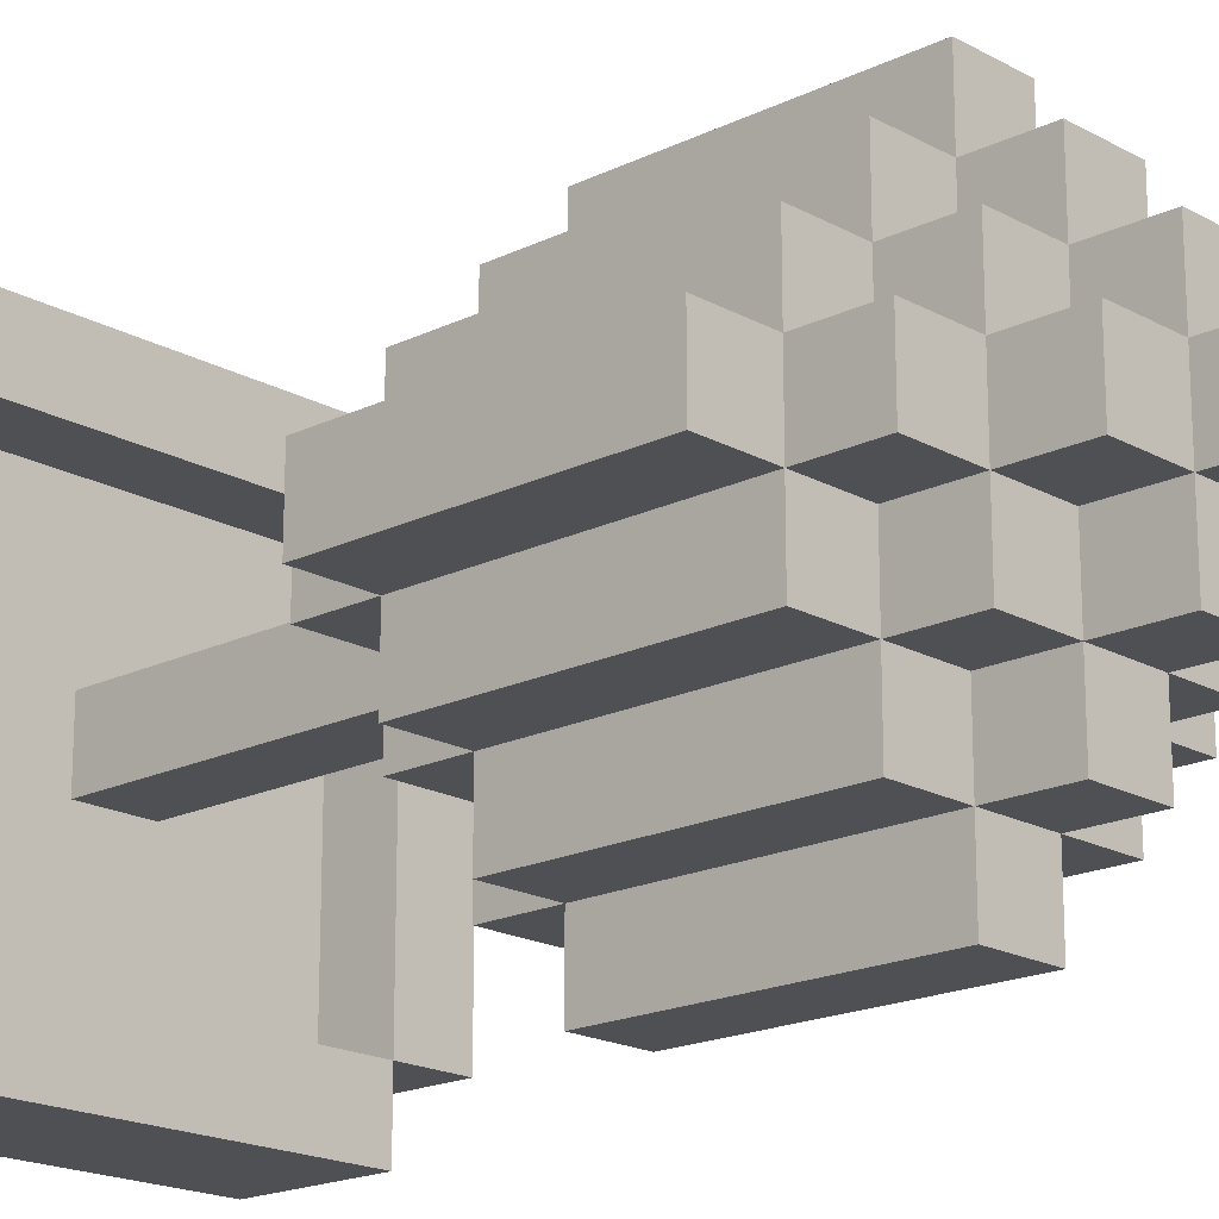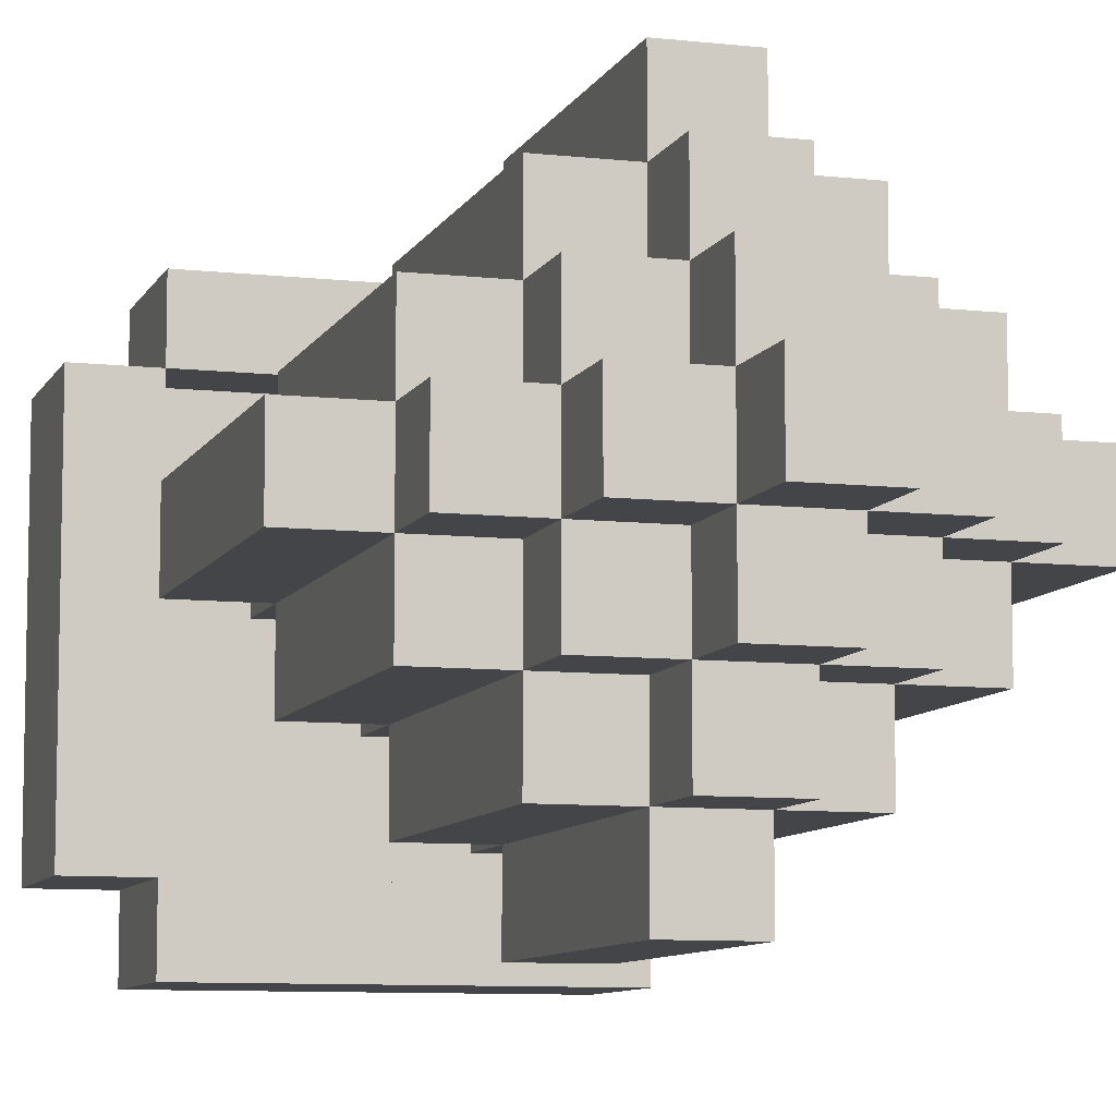
<metadata>
{"format":"obj","ext":"obj","renderer":"f3d","projection":"perspective","resolution":1024,"background":"white","views":[{"elev":-18.5,"azim":133.2,"up":"+Z"},{"elev":-8.6,"azim":163.0,"up":"+Z"}]}
</metadata>
<code>
v -3.5 0 2.5
v -3.5 0 -2.5
v -3.5 2 2.5
v -3.5 2 -2.5
v -3.5 7 0.5
v -3.5 7 -0.5
v -3.5 9 0.5
v -3.5 9 -0.5
v -3.5 11 0.5
v -3.5 11 -0.5
v -2.5 0 3.5
v -2.5 0 2.5
v -2.5 0 -2.5
v -2.5 0 -3.5
v -2.5 2 3.5
v -2.5 2 2.5
v -2.5 2 -2.5
v -2.5 2 -3.5
v -2.5 6 0.5
v -2.5 6 -0.5
v -2.5 7 1.5
v -2.5 7 0.5
v -2.5 7 -0.5
v -2.5 7 -1.5
v -2.5 9 1.5
v -2.5 9 0.5
v -2.5 9 -0.5
v -2.5 10 1.5
v -2.5 10 0.5
v -2.5 10 -0.5
v -2.5 10 -1.5
v -2.5 11 1.5
v -2.5 11 0.5
v -2.5 11 -0.5
v -2.5 11 -1.5
v -2.5 12 0.5
v -2.5 12 -0.5
v -1.5 6 1.5
v -1.5 6 0.5
v -1.5 6 -0.5
v -1.5 6 -1.5
v -1.5 7 2.5
v -1.5 7 1.5
v -1.5 7 0.5
v -1.5 7 -0.5
v -1.5 7 -1.5
v -1.5 7 -2.5
v -1.5 8 2.5
v -1.5 8 1.5
v -1.5 9 2.5
v -1.5 9 1.5
v -1.5 9 -1.5
v -1.5 9 -2.5
v -1.5 10 1.5
v -1.5 10 -1.5
v -1.5 11 2.5
v -1.5 11 1.5
v -1.5 11 0.5
v -1.5 11 -0.5
v -1.5 11 -1.5
v -1.5 11 -2.5
v -1.5 12 1.5
v -1.5 12 0.5
v -1.5 12 -0.5
v -1.5 12 -1.5
v -1.5 13 0.5
v -1.5 13 -0.5
v -0.5 1 0.5
v -0.5 1 -0.5
v -0.5 6 2.5
v -0.5 6 1.5
v -0.5 6 0.5
v -0.5 6 -0.5
v -0.5 6 -1.5
v -0.5 6 -2.5
v -0.5 7 3.5
v -0.5 7 2.5
v -0.5 7 1.5
v -0.5 7 -1.5
v -0.5 7 -2.5
v -0.5 7 -3.5
v -0.5 8 3.5
v -0.5 8 2.5
v -0.5 9 2.5
v -0.5 9 -2.5
v -0.5 9 -3.5
v -0.5 10 3.5
v -0.5 10 2.5
v -0.5 11 3.5
v -0.5 11 2.5
v -0.5 11 1.5
v -0.5 11 -1.5
v -0.5 11 -2.5
v -0.5 11 -3.5
v -0.5 12 2.5
v -0.5 12 1.5
v -0.5 12 0.5
v -0.5 12 -0.5
v -0.5 12 -1.5
v -0.5 12 -2.5
v -0.5 13 1.5
v -0.5 13 0.5
v -0.5 13 -0.5
v -0.5 13 -1.5
v -0.5 14 0.5
v -0.5 14 -0.5
v 2.5 1 2.5
v 2.5 1 -2.5
v 2.5 2 2.5
v 2.5 2 -2.5
v -2.5 1 2.5
v -2.5 1 -2.5
v -2.5 2 2.5
v -2.5 2 -2.5
v 0.5 1 0.5
v 0.5 1 -0.5
v 0.5 6 2.5
v 0.5 6 1.5
v 0.5 6 0.5
v 0.5 6 -0.5
v 0.5 6 -1.5
v 0.5 6 -2.5
v 0.5 7 3.5
v 0.5 7 2.5
v 0.5 7 1.5
v 0.5 7 -1.5
v 0.5 7 -2.5
v 0.5 7 -3.5
v 0.5 8 3.5
v 0.5 8 2.5
v 0.5 8 -2.5
v 0.5 9 2.5
v 0.5 9 -2.5
v 0.5 9 -3.5
v 0.5 10 3.5
v 0.5 10 2.5
v 0.5 11 3.5
v 0.5 11 2.5
v 0.5 11 1.5
v 0.5 11 -1.5
v 0.5 11 -2.5
v 0.5 11 -3.5
v 0.5 12 2.5
v 0.5 12 1.5
v 0.5 12 0.5
v 0.5 12 -0.5
v 0.5 12 -1.5
v 0.5 12 -2.5
v 0.5 13 1.5
v 0.5 13 0.5
v 0.5 13 -0.5
v 0.5 13 -1.5
v 0.5 14 0.5
v 0.5 14 -0.5
v 1.5 6 1.5
v 1.5 6 0.5
v 1.5 6 -0.5
v 1.5 6 -1.5
v 1.5 7 2.5
v 1.5 7 1.5
v 1.5 7 0.5
v 1.5 7 -0.5
v 1.5 7 -1.5
v 1.5 7 -2.5
v 1.5 8 1.5
v 1.5 8 -1.5
v 1.5 8 -2.5
v 1.5 9 2.5
v 1.5 9 1.5
v 1.5 9 -1.5
v 1.5 9 -2.5
v 1.5 10 2.5
v 1.5 10 1.5
v 1.5 11 2.5
v 1.5 11 1.5
v 1.5 11 0.5
v 1.5 11 -0.5
v 1.5 11 -1.5
v 1.5 11 -2.5
v 1.5 12 1.5
v 1.5 12 0.5
v 1.5 12 -0.5
v 1.5 12 -1.5
v 1.5 13 0.5
v 1.5 13 -0.5
v 2.5 0 3.5
v 2.5 0 2.5
v 2.5 0 -2.5
v 2.5 0 -3.5
v 2.5 2 3.5
v 2.5 2 2.5
v 2.5 2 -2.5
v 2.5 2 -3.5
v 2.5 6 0.5
v 2.5 6 -0.5
v 2.5 7 1.5
v 2.5 7 0.5
v 2.5 7 -0.5
v 2.5 7 -1.5
v 2.5 8 1.5
v 2.5 8 0.5
v 2.5 8 -0.5
v 2.5 8 -1.5
v 2.5 9 1.5
v 2.5 9 0.5
v 2.5 9 -0.5
v 2.5 10 0.5
v 2.5 10 -0.5
v 2.5 11 1.5
v 2.5 11 0.5
v 2.5 11 -0.5
v 2.5 11 -1.5
v 2.5 12 0.5
v 2.5 12 -0.5
v 3.5 0 2.5
v 3.5 0 -2.5
v 3.5 2 2.5
v 3.5 2 -2.5
v 3.5 7 0.5
v 3.5 7 -0.5
v 3.5 8 0.5
v 3.5 8 -0.5
v 3.5 9 0.5
v 3.5 9 -0.5
v 3.5 10 0.5
v 3.5 10 -0.5
v 3.5 11 0.5
v 3.5 11 -0.5
v -2.5 0 3.5
v -2.5 2 3.5
v -0.5 7 3.5
v -0.5 8 3.5
v -0.5 10 3.5
v -0.5 11 3.5
v 0.5 7 3.5
v 0.5 8 3.5
v 0.5 10 3.5
v 0.5 11 3.5
v 2.5 0 3.5
v 2.5 2 3.5
v -3.5 0 2.5
v -3.5 2 2.5
v -2.5 0 2.5
v -2.5 2 2.5
v -1.5 7 2.5
v -1.5 8 2.5
v -1.5 9 2.5
v -1.5 11 2.5
v -0.5 6 2.5
v -0.5 7 2.5
v -0.5 8 2.5
v -0.5 9 2.5
v -0.5 10 2.5
v -0.5 11 2.5
v -0.5 12 2.5
v 0.5 6 2.5
v 0.5 7 2.5
v 0.5 8 2.5
v 0.5 9 2.5
v 0.5 10 2.5
v 0.5 11 2.5
v 0.5 12 2.5
v 1.5 7 2.5
v 1.5 9 2.5
v 1.5 10 2.5
v 1.5 11 2.5
v 2.5 0 2.5
v 2.5 2 2.5
v 3.5 0 2.5
v 3.5 2 2.5
v -2.5 7 1.5
v -2.5 9 1.5
v -2.5 10 1.5
v -2.5 11 1.5
v -1.5 6 1.5
v -1.5 7 1.5
v -1.5 8 1.5
v -1.5 9 1.5
v -1.5 10 1.5
v -1.5 11 1.5
v -1.5 12 1.5
v -0.5 6 1.5
v -0.5 7 1.5
v -0.5 11 1.5
v -0.5 12 1.5
v -0.5 13 1.5
v 0.5 6 1.5
v 0.5 7 1.5
v 0.5 11 1.5
v 0.5 12 1.5
v 0.5 13 1.5
v 1.5 6 1.5
v 1.5 7 1.5
v 1.5 8 1.5
v 1.5 9 1.5
v 1.5 10 1.5
v 1.5 11 1.5
v 1.5 12 1.5
v 2.5 7 1.5
v 2.5 8 1.5
v 2.5 9 1.5
v 2.5 11 1.5
v -3.5 7 0.5
v -3.5 9 0.5
v -3.5 11 0.5
v -2.5 6 0.5
v -2.5 7 0.5
v -2.5 9 0.5
v -2.5 10 0.5
v -2.5 11 0.5
v -2.5 12 0.5
v -1.5 6 0.5
v -1.5 7 0.5
v -1.5 11 0.5
v -1.5 12 0.5
v -1.5 13 0.5
v -0.5 1 0.5
v -0.5 6 0.5
v -0.5 12 0.5
v -0.5 13 0.5
v -0.5 14 0.5
v 0.5 1 0.5
v 0.5 6 0.5
v 0.5 12 0.5
v 0.5 13 0.5
v 0.5 14 0.5
v 1.5 6 0.5
v 1.5 7 0.5
v 1.5 11 0.5
v 1.5 12 0.5
v 1.5 13 0.5
v 2.5 6 0.5
v 2.5 7 0.5
v 2.5 8 0.5
v 2.5 9 0.5
v 2.5 10 0.5
v 2.5 11 0.5
v 2.5 12 0.5
v 3.5 7 0.5
v 3.5 8 0.5
v 3.5 9 0.5
v 3.5 10 0.5
v 3.5 11 0.5
v -2.5 1 -2.5
v -2.5 2 -2.5
v 2.5 1 -2.5
v 2.5 2 -2.5
v -2.5 1 2.5
v -2.5 2 2.5
v 2.5 1 2.5
v 2.5 2 2.5
v -3.5 7 -0.5
v -3.5 9 -0.5
v -3.5 11 -0.5
v -2.5 6 -0.5
v -2.5 7 -0.5
v -2.5 9 -0.5
v -2.5 10 -0.5
v -2.5 11 -0.5
v -2.5 12 -0.5
v -1.5 6 -0.5
v -1.5 7 -0.5
v -1.5 11 -0.5
v -1.5 12 -0.5
v -1.5 13 -0.5
v -0.5 1 -0.5
v -0.5 6 -0.5
v -0.5 12 -0.5
v -0.5 13 -0.5
v -0.5 14 -0.5
v 0.5 1 -0.5
v 0.5 6 -0.5
v 0.5 12 -0.5
v 0.5 13 -0.5
v 0.5 14 -0.5
v 1.5 6 -0.5
v 1.5 7 -0.5
v 1.5 11 -0.5
v 1.5 12 -0.5
v 1.5 13 -0.5
v 2.5 6 -0.5
v 2.5 7 -0.5
v 2.5 8 -0.5
v 2.5 9 -0.5
v 2.5 10 -0.5
v 2.5 11 -0.5
v 2.5 12 -0.5
v 3.5 7 -0.5
v 3.5 8 -0.5
v 3.5 9 -0.5
v 3.5 10 -0.5
v 3.5 11 -0.5
v -2.5 7 -1.5
v -2.5 10 -1.5
v -2.5 11 -1.5
v -1.5 6 -1.5
v -1.5 7 -1.5
v -1.5 9 -1.5
v -1.5 10 -1.5
v -1.5 11 -1.5
v -1.5 12 -1.5
v -0.5 6 -1.5
v -0.5 7 -1.5
v -0.5 11 -1.5
v -0.5 12 -1.5
v -0.5 13 -1.5
v 0.5 6 -1.5
v 0.5 7 -1.5
v 0.5 11 -1.5
v 0.5 12 -1.5
v 0.5 13 -1.5
v 1.5 6 -1.5
v 1.5 7 -1.5
v 1.5 8 -1.5
v 1.5 9 -1.5
v 1.5 11 -1.5
v 1.5 12 -1.5
v 2.5 7 -1.5
v 2.5 8 -1.5
v 2.5 11 -1.5
v -3.5 0 -2.5
v -3.5 2 -2.5
v -2.5 0 -2.5
v -2.5 2 -2.5
v -1.5 7 -2.5
v -1.5 9 -2.5
v -1.5 11 -2.5
v -0.5 6 -2.5
v -0.5 7 -2.5
v -0.5 9 -2.5
v -0.5 11 -2.5
v -0.5 12 -2.5
v 0.5 6 -2.5
v 0.5 7 -2.5
v 0.5 8 -2.5
v 0.5 9 -2.5
v 0.5 11 -2.5
v 0.5 12 -2.5
v 1.5 7 -2.5
v 1.5 8 -2.5
v 1.5 9 -2.5
v 1.5 11 -2.5
v 2.5 0 -2.5
v 2.5 2 -2.5
v 3.5 0 -2.5
v 3.5 2 -2.5
v -2.5 0 -3.5
v -2.5 2 -3.5
v -0.5 7 -3.5
v -0.5 9 -3.5
v -0.5 11 -3.5
v 0.5 7 -3.5
v 0.5 9 -3.5
v 0.5 11 -3.5
v 2.5 0 -3.5
v 2.5 2 -3.5
v -2.5 0 3.5
v 2.5 0 3.5
v -3.5 0 2.5
v -2.5 0 2.5
v 2.5 0 2.5
v 3.5 0 2.5
v -3.5 0 -2.5
v -2.5 0 -2.5
v 2.5 0 -2.5
v 3.5 0 -2.5
v -2.5 0 -3.5
v 2.5 0 -3.5
v -0.5 6 2.5
v 0.5 6 2.5
v -1.5 6 1.5
v -0.5 6 1.5
v 0.5 6 1.5
v 1.5 6 1.5
v -2.5 6 0.5
v -1.5 6 0.5
v -0.5 6 0.5
v 0.5 6 0.5
v 1.5 6 0.5
v 2.5 6 0.5
v -2.5 6 -0.5
v -1.5 6 -0.5
v -0.5 6 -0.5
v 0.5 6 -0.5
v 1.5 6 -0.5
v 2.5 6 -0.5
v -1.5 6 -1.5
v -0.5 6 -1.5
v 0.5 6 -1.5
v 1.5 6 -1.5
v -0.5 6 -2.5
v 0.5 6 -2.5
v -0.5 7 3.5
v 0.5 7 3.5
v -1.5 7 2.5
v -0.5 7 2.5
v 0.5 7 2.5
v 1.5 7 2.5
v -2.5 7 1.5
v -1.5 7 1.5
v -0.5 7 1.5
v 0.5 7 1.5
v 1.5 7 1.5
v 2.5 7 1.5
v -3.5 7 0.5
v -2.5 7 0.5
v -1.5 7 0.5
v 1.5 7 0.5
v 2.5 7 0.5
v 3.5 7 0.5
v -3.5 7 -0.5
v -2.5 7 -0.5
v -1.5 7 -0.5
v 1.5 7 -0.5
v 2.5 7 -0.5
v 3.5 7 -0.5
v -2.5 7 -1.5
v -1.5 7 -1.5
v -0.5 7 -1.5
v 0.5 7 -1.5
v 1.5 7 -1.5
v 2.5 7 -1.5
v -1.5 7 -2.5
v -0.5 7 -2.5
v 0.5 7 -2.5
v 1.5 7 -2.5
v -0.5 7 -3.5
v 0.5 7 -3.5
v -2.5 1 2.5
v 2.5 1 2.5
v -0.5 1 0.5
v 0.5 1 0.5
v -0.5 1 -0.5
v 0.5 1 -0.5
v -2.5 1 -2.5
v 2.5 1 -2.5
v -2.5 2 3.5
v 2.5 2 3.5
v -3.5 2 2.5
v -2.5 2 2.5
v 2.5 2 2.5
v 3.5 2 2.5
v -3.5 2 -2.5
v -2.5 2 -2.5
v 2.5 2 -2.5
v 3.5 2 -2.5
v -2.5 2 -3.5
v 2.5 2 -3.5
v -0.5 11 3.5
v 0.5 11 3.5
v -1.5 11 2.5
v -0.5 11 2.5
v 0.5 11 2.5
v 1.5 11 2.5
v -2.5 11 1.5
v -1.5 11 1.5
v -0.5 11 1.5
v 0.5 11 1.5
v 1.5 11 1.5
v 2.5 11 1.5
v -3.5 11 0.5
v -2.5 11 0.5
v -1.5 11 0.5
v 1.5 11 0.5
v 2.5 11 0.5
v 3.5 11 0.5
v -3.5 11 -0.5
v -2.5 11 -0.5
v -1.5 11 -0.5
v 1.5 11 -0.5
v 2.5 11 -0.5
v 3.5 11 -0.5
v -2.5 11 -1.5
v -1.5 11 -1.5
v -0.5 11 -1.5
v 0.5 11 -1.5
v 1.5 11 -1.5
v 2.5 11 -1.5
v -1.5 11 -2.5
v -0.5 11 -2.5
v 0.5 11 -2.5
v 1.5 11 -2.5
v -0.5 11 -3.5
v 0.5 11 -3.5
v -0.5 12 2.5
v 0.5 12 2.5
v -1.5 12 1.5
v -0.5 12 1.5
v 0.5 12 1.5
v 1.5 12 1.5
v -2.5 12 0.5
v -1.5 12 0.5
v -0.5 12 0.5
v 0.5 12 0.5
v 1.5 12 0.5
v 2.5 12 0.5
v -2.5 12 -0.5
v -1.5 12 -0.5
v -0.5 12 -0.5
v 0.5 12 -0.5
v 1.5 12 -0.5
v 2.5 12 -0.5
v -1.5 12 -1.5
v -0.5 12 -1.5
v 0.5 12 -1.5
v 1.5 12 -1.5
v -0.5 12 -2.5
v 0.5 12 -2.5
v -0.5 13 1.5
v 0.5 13 1.5
v -1.5 13 0.5
v -0.5 13 0.5
v 0.5 13 0.5
v 1.5 13 0.5
v -1.5 13 -0.5
v -0.5 13 -0.5
v 0.5 13 -0.5
v 1.5 13 -0.5
v -0.5 13 -1.5
v 0.5 13 -1.5
v -0.5 14 0.5
v 0.5 14 0.5
v -0.5 14 -0.5
v 0.5 14 -0.5
f 3 2 1
f 4 2 3
f 7 6 5
f 8 6 7
f 9 8 7
f 10 8 9
f 15 12 11
f 16 12 15
f 17 14 13
f 18 14 17
f 22 20 19
f 23 20 22
f 25 22 21
f 26 22 25
f 27 24 23
f 28 26 25
f 29 26 28
f 30 24 27
f 31 24 30
f 32 29 28
f 33 29 32
f 34 31 30
f 35 31 34
f 36 34 33
f 37 34 36
f 43 39 38
f 44 39 43
f 45 41 40
f 46 41 45
f 48 43 42
f 49 43 48
f 50 49 48
f 51 49 50
f 52 47 46
f 53 47 52
f 54 51 50
f 55 53 52
f 56 54 50
f 57 54 56
f 60 53 55
f 61 53 60
f 62 58 57
f 63 58 62
f 64 60 59
f 65 60 64
f 66 64 63
f 67 64 66
f 72 69 68
f 73 69 72
f 77 71 70
f 78 71 77
f 79 75 74
f 80 75 79
f 82 77 76
f 83 77 82
f 84 83 82
f 85 81 80
f 86 81 85
f 87 84 82
f 88 84 87
f 89 88 87
f 90 88 89
f 93 86 85
f 94 86 93
f 95 91 90
f 96 91 95
f 99 93 92
f 100 93 99
f 101 97 96
f 102 97 101
f 103 99 98
f 104 99 103
f 105 103 102
f 106 103 105
f 109 108 107
f 110 108 109
f 111 112 113
f 113 112 114
f 115 116 119
f 119 116 120
f 117 118 124
f 124 118 125
f 121 122 126
f 126 122 127
f 123 124 129
f 129 124 130
f 127 128 131
f 129 130 132
f 131 128 133
f 133 128 134
f 129 132 135
f 135 132 136
f 135 136 137
f 137 136 138
f 133 134 141
f 141 134 142
f 138 139 143
f 143 139 144
f 140 141 147
f 147 141 148
f 144 145 149
f 149 145 150
f 146 147 151
f 151 147 152
f 150 151 153
f 153 151 154
f 155 156 160
f 160 156 161
f 157 158 162
f 162 158 163
f 159 160 165
f 163 164 166
f 166 164 167
f 159 165 168
f 168 165 169
f 166 167 170
f 170 167 171
f 168 169 172
f 172 169 173
f 172 173 174
f 174 173 175
f 170 171 178
f 178 171 179
f 175 176 180
f 180 176 181
f 177 178 182
f 182 178 183
f 181 182 184
f 184 182 185
f 186 187 190
f 190 187 191
f 188 189 192
f 192 189 193
f 194 195 197
f 197 195 198
f 196 197 200
f 200 197 201
f 198 199 202
f 202 199 203
f 200 201 204
f 204 201 205
f 202 203 206
f 204 205 207
f 206 203 208
f 204 207 209
f 209 207 210
f 208 203 211
f 211 203 212
f 210 211 213
f 213 211 214
f 215 216 217
f 217 216 218
f 219 220 221
f 221 220 222
f 221 222 223
f 223 222 224
f 223 224 225
f 225 224 226
f 225 226 227
f 227 226 228
f 235 232 231
f 236 233 232
f 236 232 235
f 237 234 233
f 237 233 236
f 238 234 237
f 239 230 229
f 240 230 239
f 243 242 241
f 244 242 243
f 250 246 245
f 251 247 246
f 251 246 250
f 252 248 247
f 252 247 251
f 253 248 252
f 254 248 253
f 256 250 249
f 257 250 256
f 261 255 254
f 262 255 261
f 263 258 257
f 263 259 258
f 264 260 259
f 264 259 263
f 265 261 260
f 265 260 264
f 266 261 265
f 269 268 267
f 270 268 269
f 276 272 271
f 277 272 276
f 278 273 272
f 278 272 277
f 279 274 273
f 279 273 278
f 280 274 279
f 282 276 275
f 283 276 282
f 284 281 280
f 285 281 284
f 290 286 285
f 291 286 290
f 292 288 287
f 293 288 292
f 297 290 289
f 298 290 297
f 299 294 293
f 300 295 294
f 300 294 299
f 301 296 295
f 301 295 300
f 301 297 296
f 302 297 301
f 307 304 303
f 308 305 304
f 308 304 307
f 309 305 308
f 310 305 309
f 312 307 306
f 313 307 312
f 314 311 310
f 315 311 314
f 319 316 315
f 320 316 319
f 322 318 317
f 323 318 322
f 325 321 320
f 326 321 325
f 330 325 324
f 331 325 330
f 332 328 327
f 333 328 332
f 337 330 329
f 338 330 337
f 339 334 333
f 340 335 334
f 340 334 339
f 341 336 335
f 341 335 340
f 342 337 336
f 342 336 341
f 343 337 342
f 346 345 344
f 347 345 346
f 348 349 350
f 350 349 351
f 352 353 356
f 353 354 357
f 356 353 357
f 357 354 358
f 358 354 359
f 355 356 361
f 361 356 362
f 359 360 363
f 363 360 364
f 364 365 368
f 368 365 369
f 366 367 371
f 371 367 372
f 369 370 374
f 374 370 375
f 373 374 379
f 379 374 380
f 376 377 381
f 381 377 382
f 378 379 386
f 386 379 387
f 382 383 388
f 383 384 389
f 388 383 389
f 384 385 390
f 389 384 390
f 385 386 391
f 390 385 391
f 391 386 392
f 393 394 397
f 397 394 398
f 394 395 399
f 398 394 399
f 399 395 400
f 396 397 402
f 402 397 403
f 400 401 404
f 404 401 405
f 405 406 410
f 410 406 411
f 407 408 412
f 412 408 413
f 409 410 416
f 416 410 417
f 413 414 418
f 414 415 419
f 418 414 419
f 415 416 419
f 419 416 420
f 421 422 423
f 423 422 424
f 425 426 429
f 426 427 430
f 429 426 430
f 430 427 431
f 428 429 433
f 433 429 434
f 431 432 437
f 437 432 438
f 434 435 439
f 435 436 440
f 439 435 440
f 436 437 441
f 440 436 441
f 441 437 442
f 443 444 445
f 445 444 446
f 449 450 452
f 450 451 453
f 452 450 453
f 453 451 454
f 447 448 455
f 455 448 456
f 460 458 457
f 461 458 460
f 463 460 459
f 464 461 460
f 464 460 463
f 465 462 461
f 465 461 464
f 466 462 465
f 467 465 464
f 468 465 467
f 472 470 469
f 473 470 472
f 476 472 471
f 476 474 473
f 476 473 472
f 477 474 476
f 478 474 477
f 479 474 478
f 481 476 475
f 481 477 476
f 482 477 481
f 483 477 482
f 484 480 479
f 484 479 478
f 485 480 484
f 486 480 485
f 487 483 482
f 487 485 484
f 487 484 483
f 488 485 487
f 489 485 488
f 490 485 489
f 491 489 488
f 492 489 491
f 496 494 493
f 497 494 496
f 500 496 495
f 501 496 500
f 502 498 497
f 503 498 502
f 506 500 499
f 507 500 506
f 508 504 503
f 509 504 508
f 511 506 505
f 512 506 511
f 515 510 509
f 516 510 515
f 517 513 512
f 518 513 517
f 521 515 514
f 522 515 521
f 523 519 518
f 524 519 523
f 525 521 520
f 526 521 525
f 527 525 524
f 528 525 527
f 529 530 531
f 531 530 532
f 529 531 533
f 532 530 534
f 529 533 535
f 533 534 535
f 534 530 536
f 535 534 536
f 537 538 540
f 540 538 541
f 539 540 543
f 543 540 544
f 541 542 545
f 545 542 546
f 544 545 547
f 547 545 548
f 549 550 552
f 552 550 553
f 551 552 556
f 556 552 557
f 553 554 558
f 558 554 559
f 555 556 562
f 562 556 563
f 559 560 564
f 564 560 565
f 561 562 567
f 567 562 568
f 565 566 571
f 571 566 572
f 568 569 573
f 573 569 574
f 570 571 577
f 577 571 578
f 574 575 579
f 579 575 580
f 576 577 581
f 581 577 582
f 580 581 583
f 583 581 584
f 585 586 588
f 588 586 589
f 587 588 592
f 592 588 593
f 589 590 594
f 594 590 595
f 591 592 597
f 597 592 598
f 595 596 601
f 601 596 602
f 598 599 603
f 603 599 604
f 600 601 605
f 605 601 606
f 604 605 607
f 607 605 608
f 609 610 612
f 612 610 613
f 611 612 615
f 615 612 616
f 613 614 617
f 617 614 618
f 616 617 619
f 619 617 620
f 621 622 623
f 623 622 624

</code>
